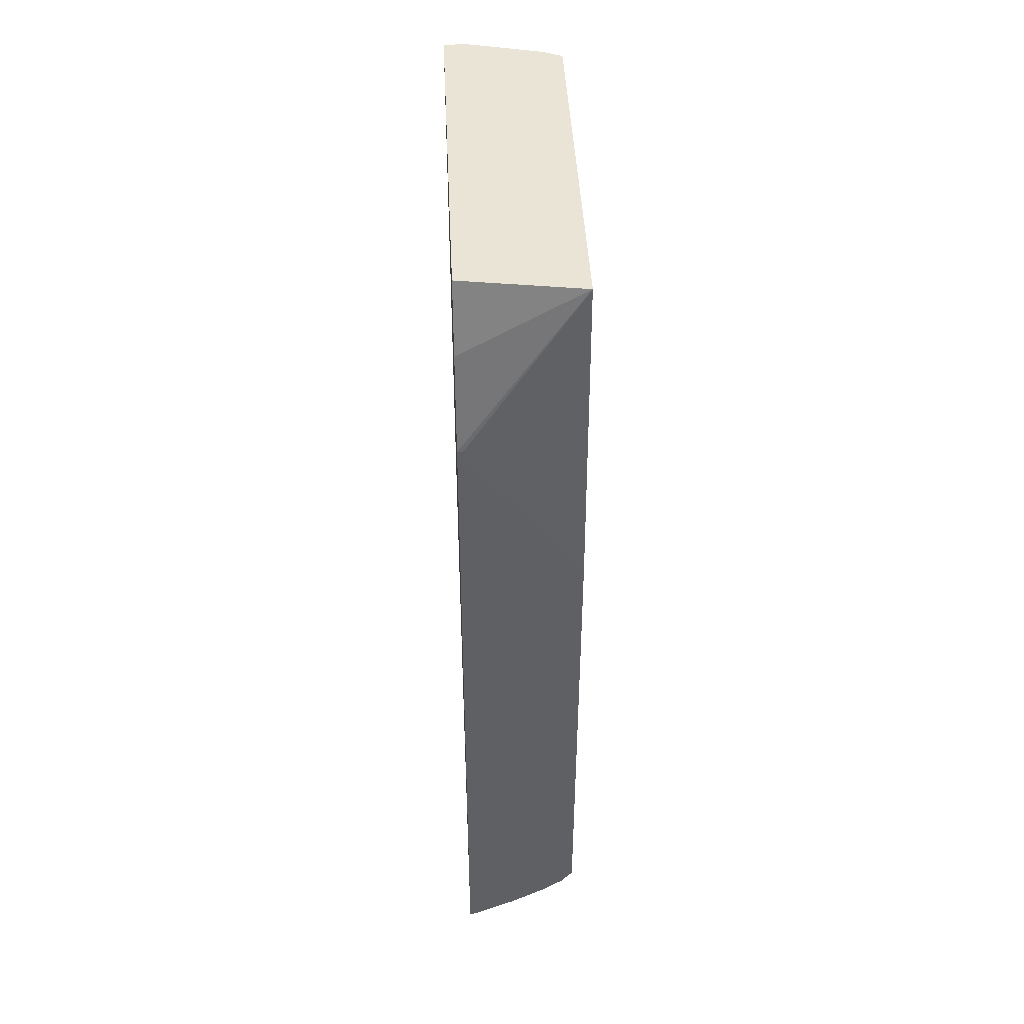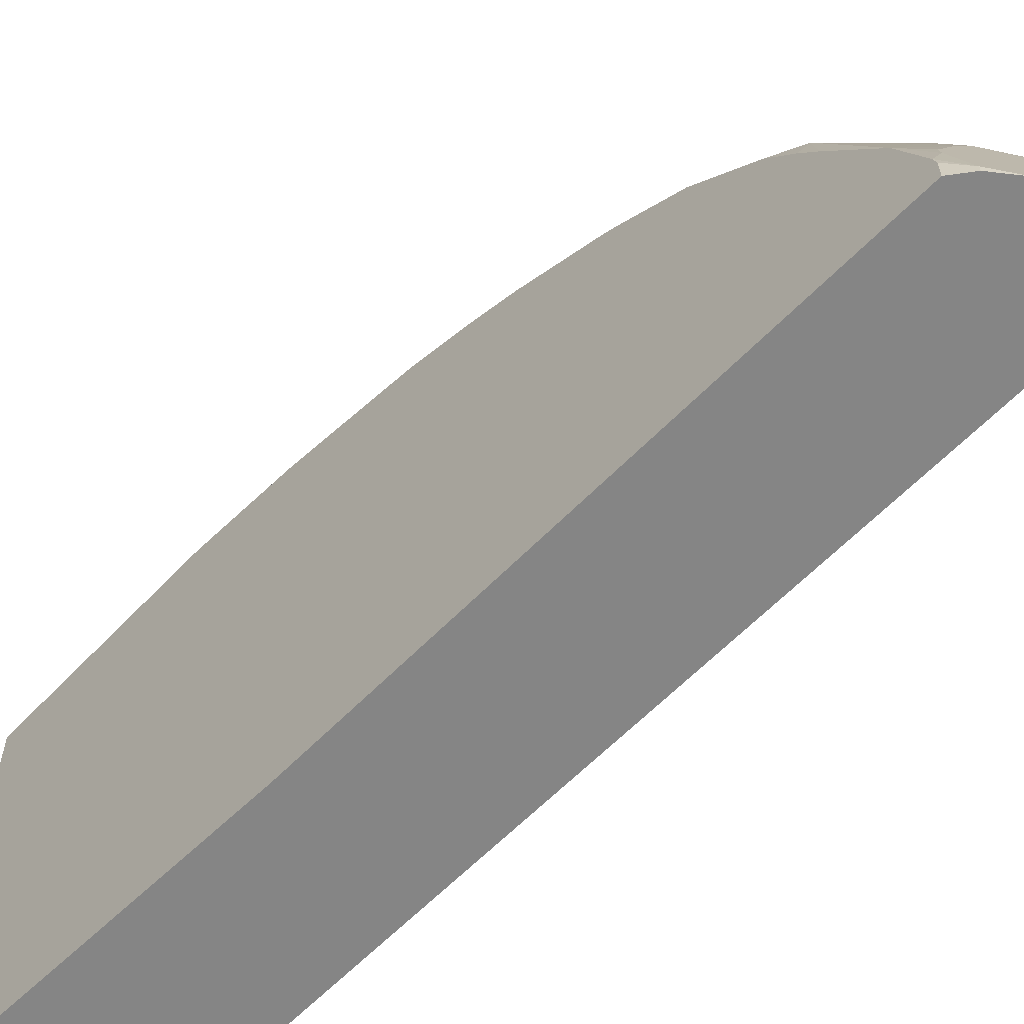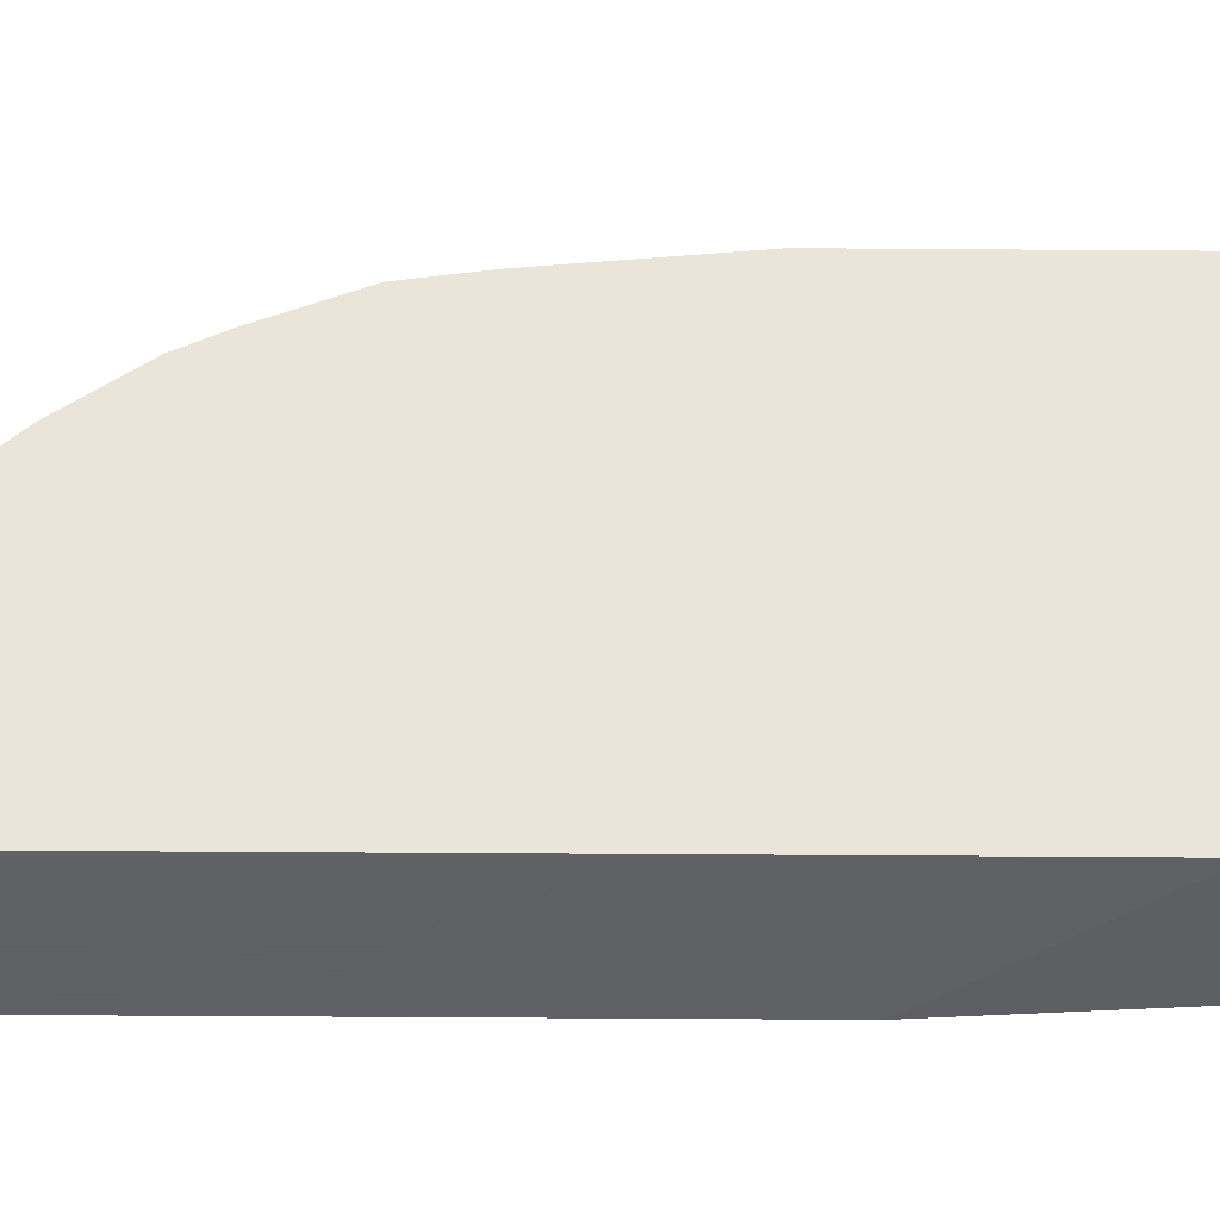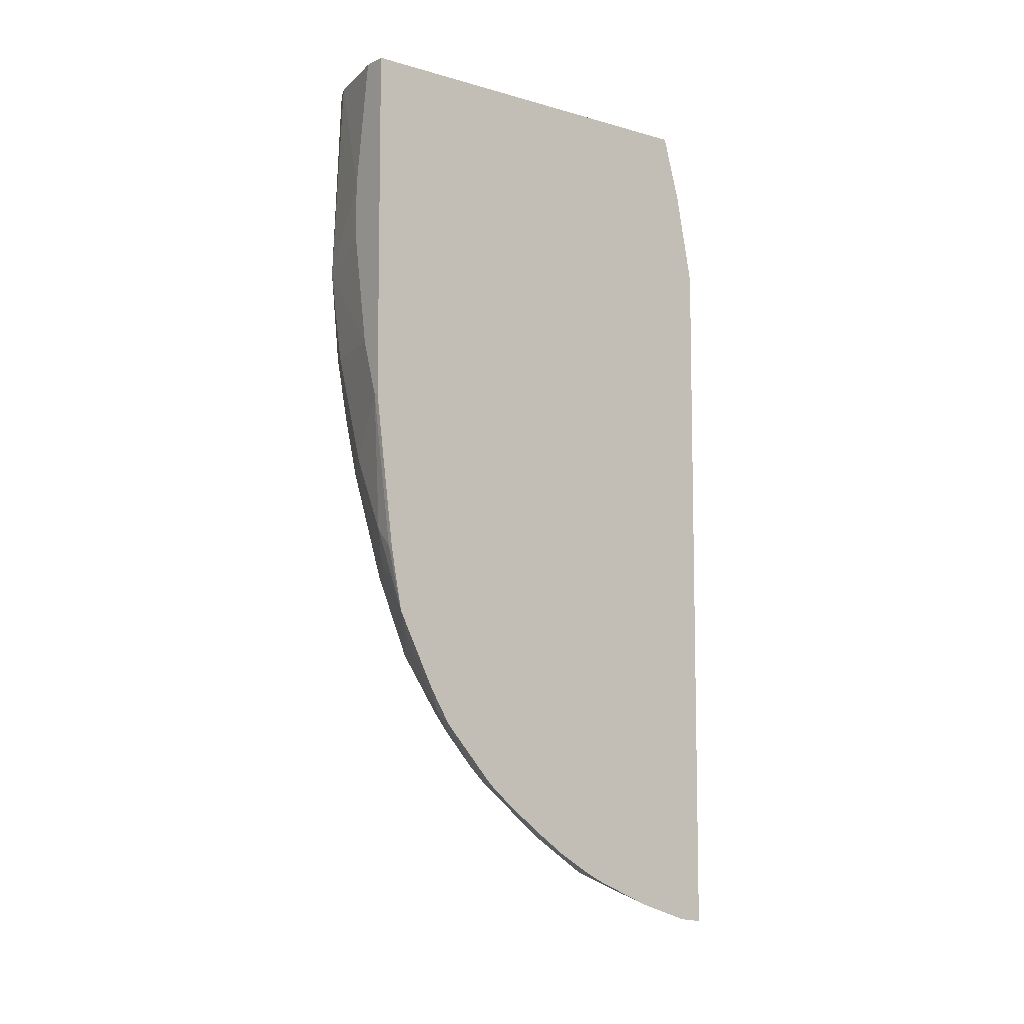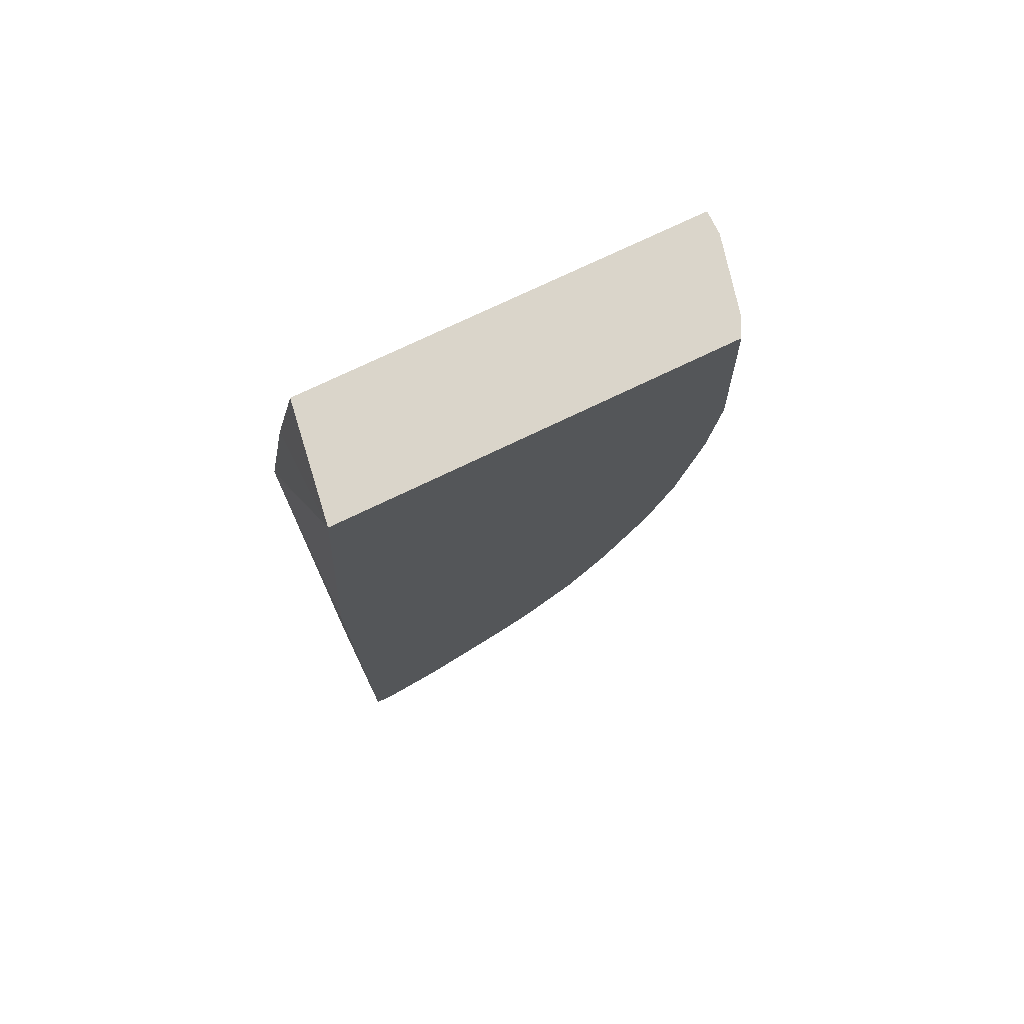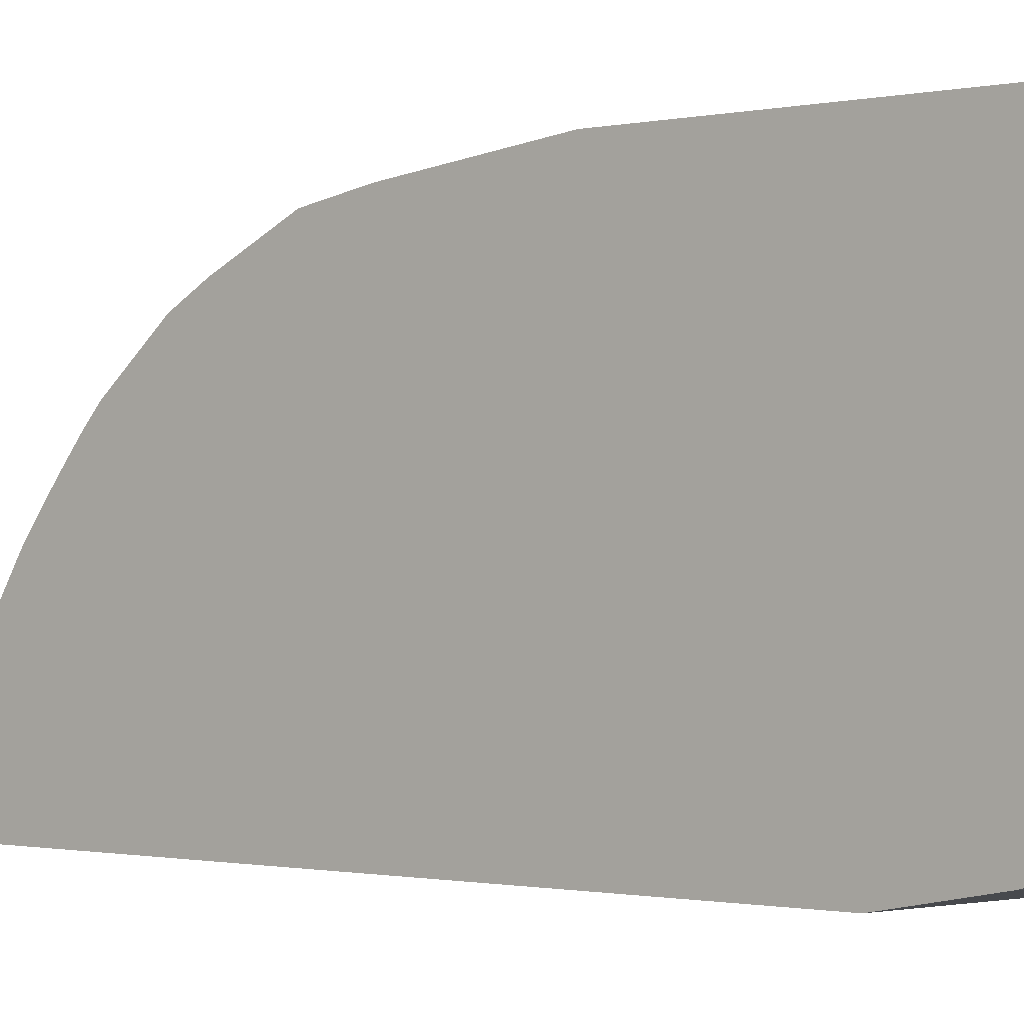
<metadata>
{"format":"obj","ext":"obj","renderer":"f3d","projection":"perspective","resolution":1024,"background":"white","views":[{"elev":43.8,"azim":-2.6,"up":"+Z"},{"elev":-61.8,"azim":136.0,"up":"+Y"},{"elev":-45.3,"azim":-90.5,"up":"+Y"},{"elev":-7.7,"azim":-128.2,"up":"+Z"},{"elev":74.3,"azim":64.3,"up":"+Z"},{"elev":-0.9,"azim":-51.6,"up":"+Y"}]}
</metadata>
<code>
v 0.2297 0.3549 -0.2715
v 0.2242 0.3549 -0.2715
v 0.2506 0.3549 -0.2088
v 0.3341 0.3341 -0.2088
v 0.2923 0.3341 -0.3342
v 0.2715 0.3341 -0.3759
v 0.2506 0.3341 -0.4176
v 0.2297 0.3341 -0.4385
v 0.2242 0.3549 0.1159
v 0.2242 0.3341 -0.4385
v 0.2715 0.3549 -0.08356
v 0.3542 0.3341 -0.1045
v 0.3542 0.324 -0.2082
v 0.3411 0.3201 -0.2784
v 0.3202 0.3201 -0.3411
v 0.3028 0.3236 -0.3655
v 0.261 0.3236 -0.4489
v 0.2242 0.3212 -0.509
v 0.2242 0.331 -0.4563
v 0.2242 -0.08351 0.1159
v 0.2506 0.3549 0.1159
v 0.2715 0.3549 -0.02097
v 0.3542 0.3341 -0.1037
v 0.3542 0.3188 -0.2353
v 0.3542 0.2979 -0.3398
v 0.2993 0.2993 -0.4663
v 0.3028 0.261 -0.5533
v 0.2401 0.3028 -0.5324
v 0.2242 0.2794 -0.5926
v 0.3542 -0.1029 0.1159
v 0.2242 -0.1044 0.04171
v 0.3341 0.3341 0.1159
v 0.348 0.3271 0.1159
v 0.3542 0.324 0.1159
v 0.3542 0.277 -0.4023
v 0.3445 0.261 -0.4698
v 0.3411 0.2575 -0.4872
v 0.3202 0.2575 -0.529
v 0.261 0.2819 -0.5533
v 0.3237 0.2401 -0.5533
v 0.3028 0.2192 -0.6159
v 0.2819 0.261 -0.5742
v 0.2401 0.2819 -0.5742
v 0.2401 0.261 -0.6159
v 0.2242 0.256 -0.6319
v 0.2242 -0.1247 -0.0616
v 0.2303 -0.1247 -0.0616
v 0.3542 -0.1247 -0.2306
v 0.3542 0.259 -0.4469
v 0.3411 0.2366 -0.529
v 0.3445 0.2192 -0.5533
v 0.3445 0.1775 -0.6159
v 0.3445 0.1149 -0.6786
v 0.2819 0.2192 -0.6368
v 0.2575 0.2366 -0.6334
v 0.261 0.1983 -0.6786
v 0.2367 0.1949 -0.696
v 0.2242 0.1973 -0.6984
v 0.2242 -0.1247 -0.8678
v 0.3542 -0.1247 -0.7834
v 0.3542 0.2173 -0.5305
v 0.3542 0.2096 -0.5436
v 0.3542 0.1678 -0.6063
v 0.3445 0.09399 -0.6995
v 0.3028 0.1149 -0.7204
v 0.261 0.1775 -0.6995
v 0.2401 0.1149 -0.7621
v 0.2242 0.175 -0.7179
v 0.2242 -0.09642 -0.8641
v 0.2303 -0.1247 -0.8663
v 0.3411 -0.1247 -0.8004
v 0.3542 -0.1051 -0.7834
v 0.3542 0.1052 -0.6689
v 0.3542 0.06826 -0.6946
v 0.3542 0.04252 -0.7107
v 0.3542 -0.03613 -0.7573
v 0.3411 0.02787 -0.7377
v 0.3202 0.02787 -0.7586
v 0.3028 0.05224 -0.7621
v 0.2819 0.1357 -0.7204
v 0.2401 0.05224 -0.8039
v 0.2242 0.0915 -0.7805
v 0.2242 0.128 -0.7544
v 0.2242 0.1517 -0.7363
v 0.2367 -0.1183 -0.8631
v 0.2242 -0.03378 -0.8432
v 0.2401 -0.05219 -0.8457
v 0.261 -0.09394 -0.8457
v 0.2367 -0.1247 -0.8631
v 0.3173 -0.1247 -0.8184
v 0.3411 -0.1183 -0.8004
v 0.3542 -0.09586 -0.7811
v 0.3445 -0.07304 -0.783
v 0.3411 -0.05566 -0.7795
v 0.3202 -0.01392 -0.7795
v 0.3028 0.01045 -0.783
v 0.2242 0.05224 -0.8039
v 0.2242 0.06539 -0.7962
v 0.2819 -0.0104 -0.8039
v 0.261 -0.03129 -0.8248
v 0.2242 0.03872 -0.8113
v 0.2784 -0.1183 -0.8422
v 0.2541 -0.05914 -0.8387
v 0.2749 -0.1009 -0.8387
v 0.2784 -0.1247 -0.8422
v 0.3167 -0.1218 -0.8178
v 0.3376 -0.1009 -0.7969
v 0.2958 -0.01739 -0.7969
v 0.2749 -0.03824 -0.8178
f 59 69 70
f 57 68 58
f 57 67 68
f 57 66 67
f 53 65 54
f 54 66 56
f 54 65 66
f 60 71 91
f 53 63 64
f 56 66 57
f 54 56 55
f 64 76 77
f 63 73 64
f 64 73 74
f 64 74 75
f 64 75 76
f 64 77 78
f 64 78 79
f 64 79 65
f 65 80 66
f 65 79 81
f 65 81 67
f 65 67 80
f 60 91 72
f 53 64 65
f 46 59 70
f 51 63 52
f 40 50 51
f 66 80 67
f 40 51 52
f 40 52 41
f 41 52 53
f 41 53 54
f 42 54 44
f 42 44 43
f 44 54 55
f 44 55 56
f 44 56 45
f 45 56 57
f 45 57 58
f 46 70 89
f 46 89 105
f 46 105 90
f 46 90 71
f 46 71 60
f 46 60 48
f 46 48 47
f 49 61 50
f 50 61 51
f 51 62 63
f 52 63 53
f 67 81 82
f 85 105 89
f 67 83 84
f 87 103 88
f 88 103 104
f 88 104 102
f 90 105 102
f 90 102 104
f 90 104 106
f 90 106 107
f 90 107 91
f 91 107 93
f 91 93 92
f 93 107 94
f 94 107 95
f 95 107 108
f 95 108 96
f 96 108 109
f 96 109 99
f 99 109 103
f 99 103 100
f 103 109 104
f 104 109 107
f 104 107 106
f 107 109 108
f 39 42 43
f 87 100 103
f 67 82 83
f 85 102 105
f 81 101 97
f 67 84 68
f 69 85 70
f 69 86 87
f 69 87 88
f 69 88 85
f 70 85 89
f 71 90 91
f 72 91 92
f 76 78 77
f 76 92 93
f 76 93 94
f 76 94 95
f 76 95 78
f 78 95 96
f 78 96 79
f 79 96 81
f 81 97 98
f 81 98 82
f 81 96 99
f 81 99 100
f 81 100 87
f 81 87 86
f 81 86 101
f 85 88 102
f 37 49 50
f 51 61 62
f 36 49 37
f 2 46 31
f 2 31 20
f 2 20 9
f 3 11 12
f 3 12 4
f 4 12 13
f 4 13 14
f 4 14 15
f 4 15 5
f 5 15 16
f 5 16 6
f 6 16 17
f 6 17 7
f 7 17 18
f 7 18 8
f 8 18 19
f 8 19 10
f 9 20 30
f 9 30 34
f 9 34 33
f 9 33 32
f 9 32 21
f 11 22 23
f 2 59 46
f 2 69 59
f 2 86 69
f 2 101 86
f 37 50 38
f 1 2 9
f 1 9 21
f 1 21 22
f 1 22 11
f 1 11 3
f 1 3 4
f 1 4 5
f 1 5 6
f 1 6 7
f 1 7 8
f 11 23 12
f 1 8 10
f 2 19 18
f 2 18 29
f 2 29 45
f 2 45 58
f 2 58 68
f 2 68 84
f 2 84 83
f 2 83 82
f 2 82 98
f 2 98 97
f 2 97 101
f 1 10 2
f 12 23 34
f 2 10 19
f 12 30 48
f 21 32 22
f 22 32 23
f 23 32 33
f 23 33 34
f 25 35 26
f 26 36 37
f 26 37 38
f 26 38 27
f 26 35 36
f 27 39 28
f 27 38 50
f 27 50 40
f 27 40 41
f 27 41 54
f 27 54 42
f 28 39 43
f 29 43 44
f 29 44 45
f 30 31 46
f 30 46 47
f 30 47 48
f 12 34 30
f 35 49 36
f 20 31 30
f 18 43 29
f 27 42 39
f 18 27 28
f 12 60 72
f 18 28 43
f 12 48 60
f 12 72 92
f 12 92 76
f 12 76 75
f 12 74 73
f 12 73 63
f 12 63 62
f 12 62 61
f 12 61 49
f 12 49 35
f 12 75 74
f 15 26 16
f 17 26 18
f 12 35 25
f 16 26 17
f 15 25 26
f 14 25 15
f 18 26 27
f 13 24 14
f 12 24 13
f 12 25 24
f 14 24 25

</code>
